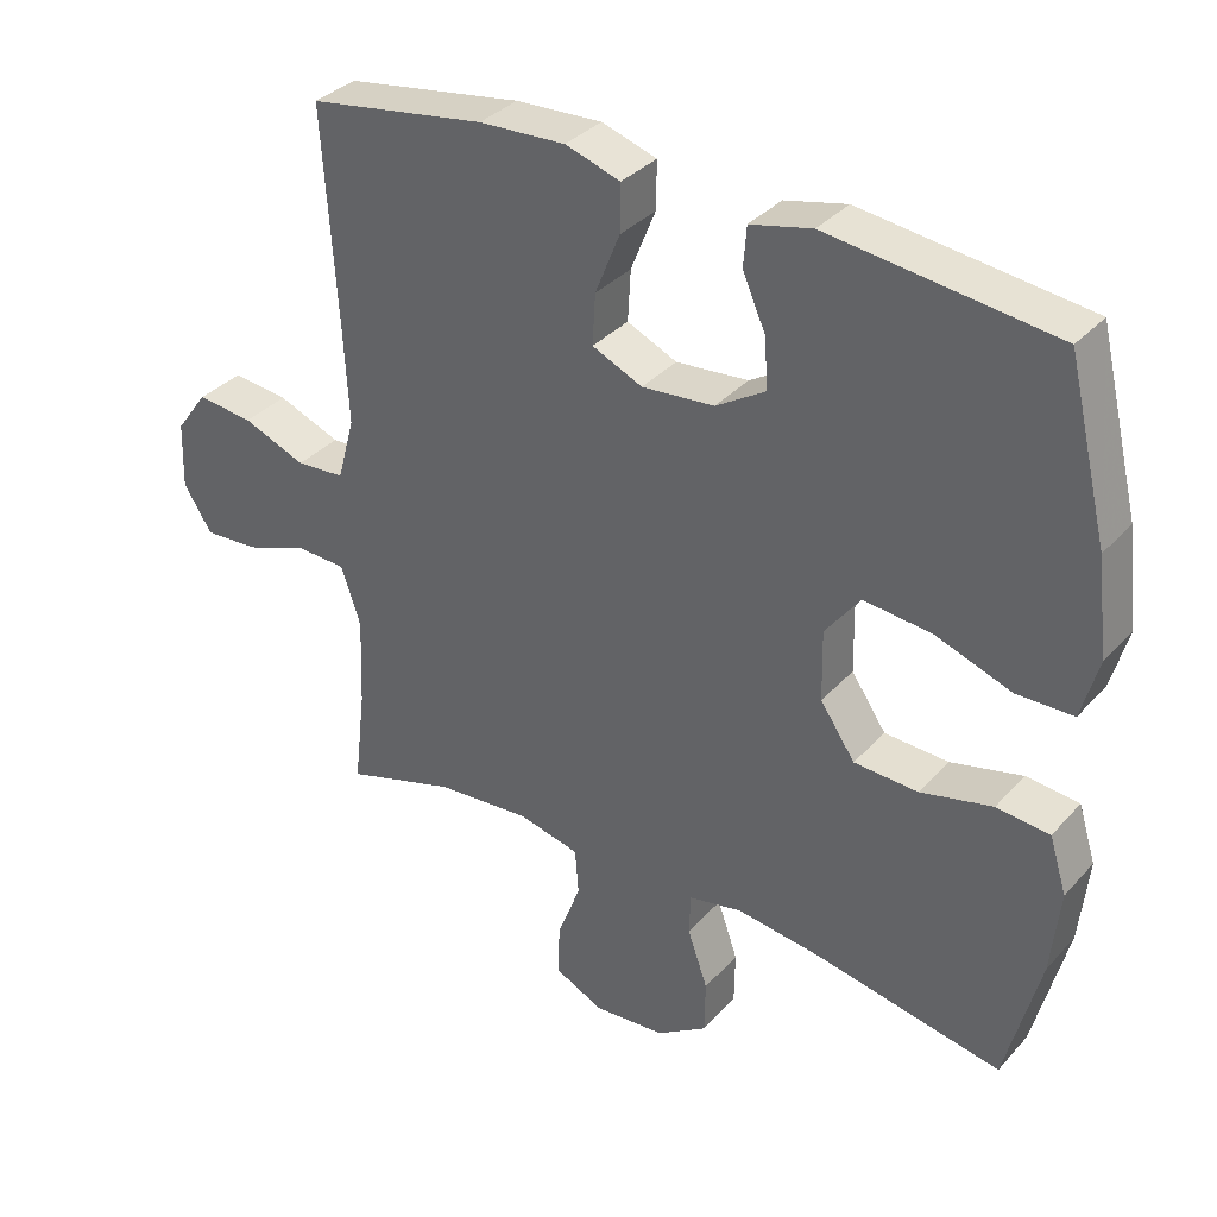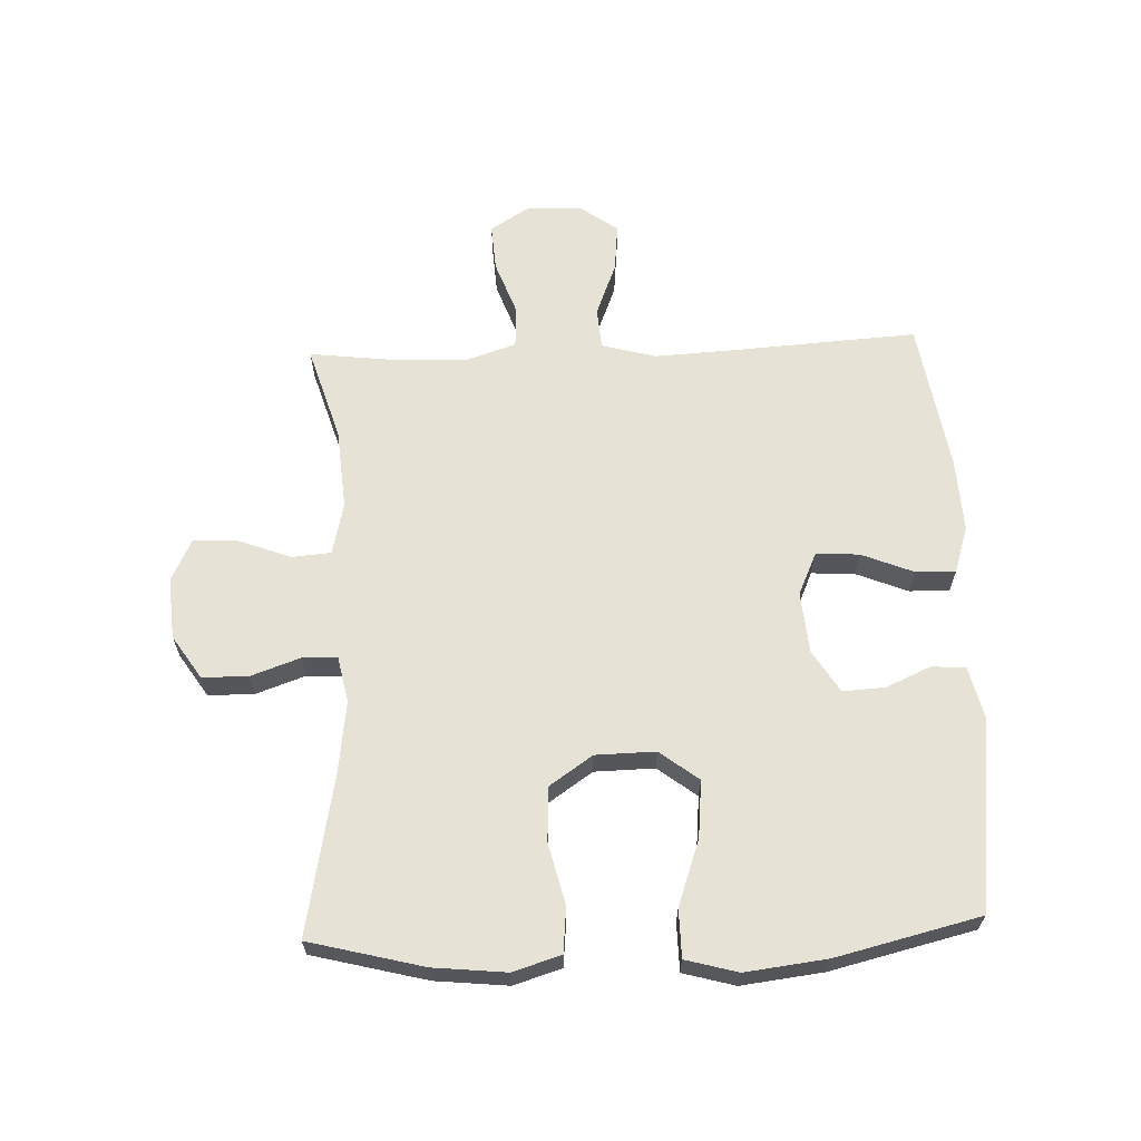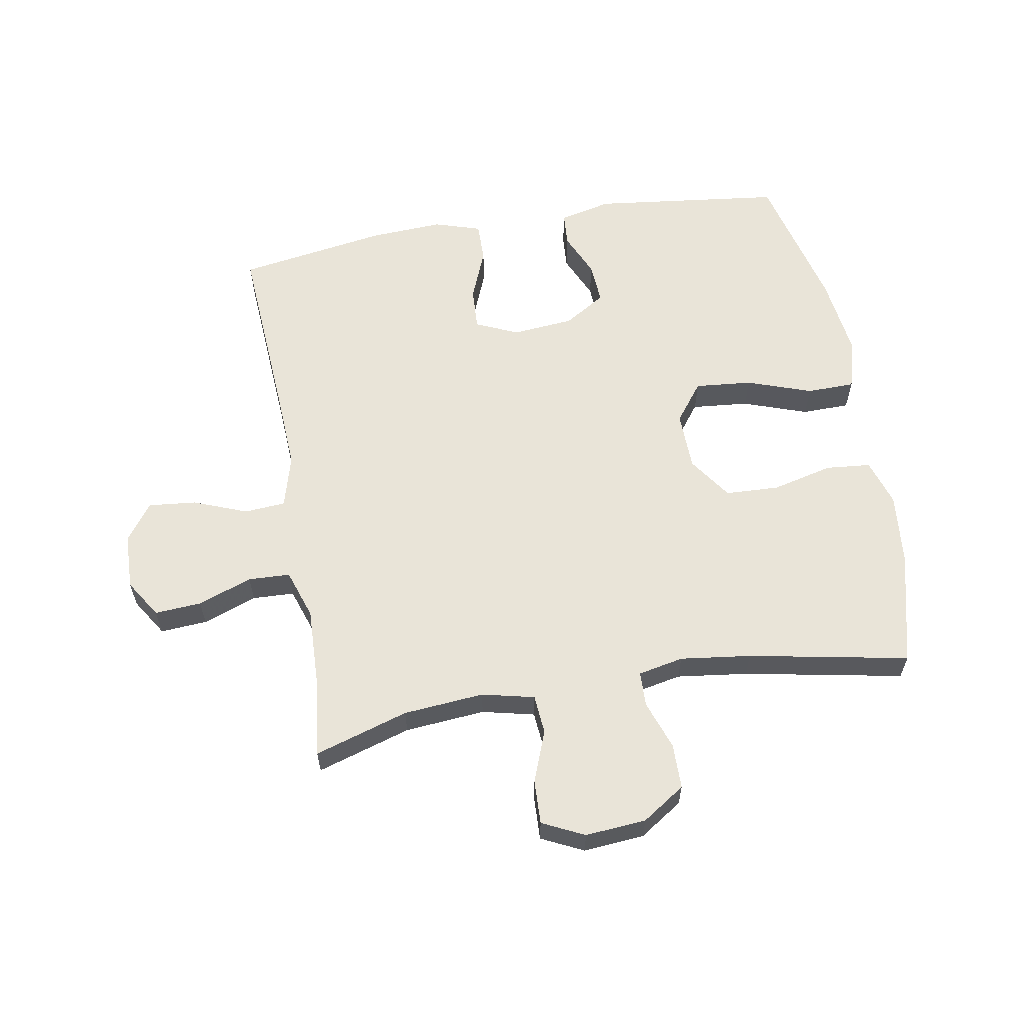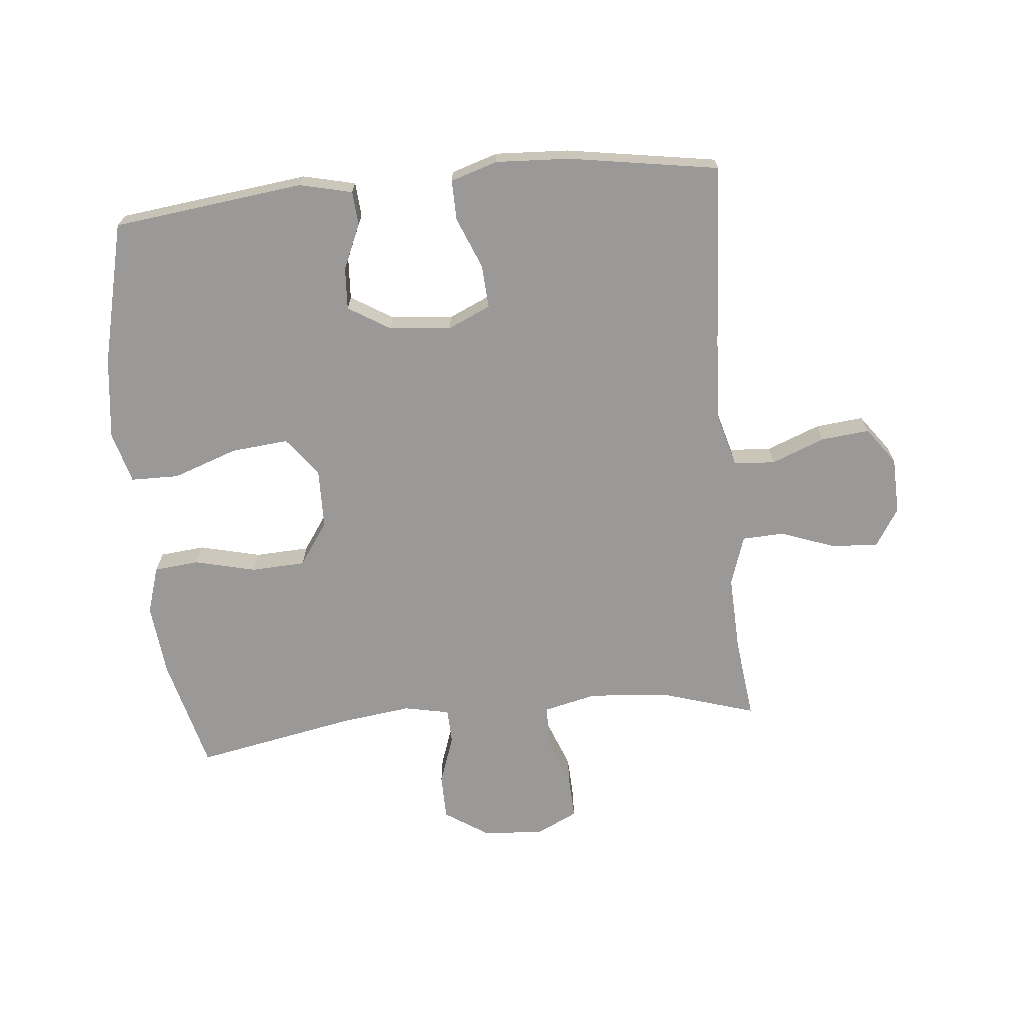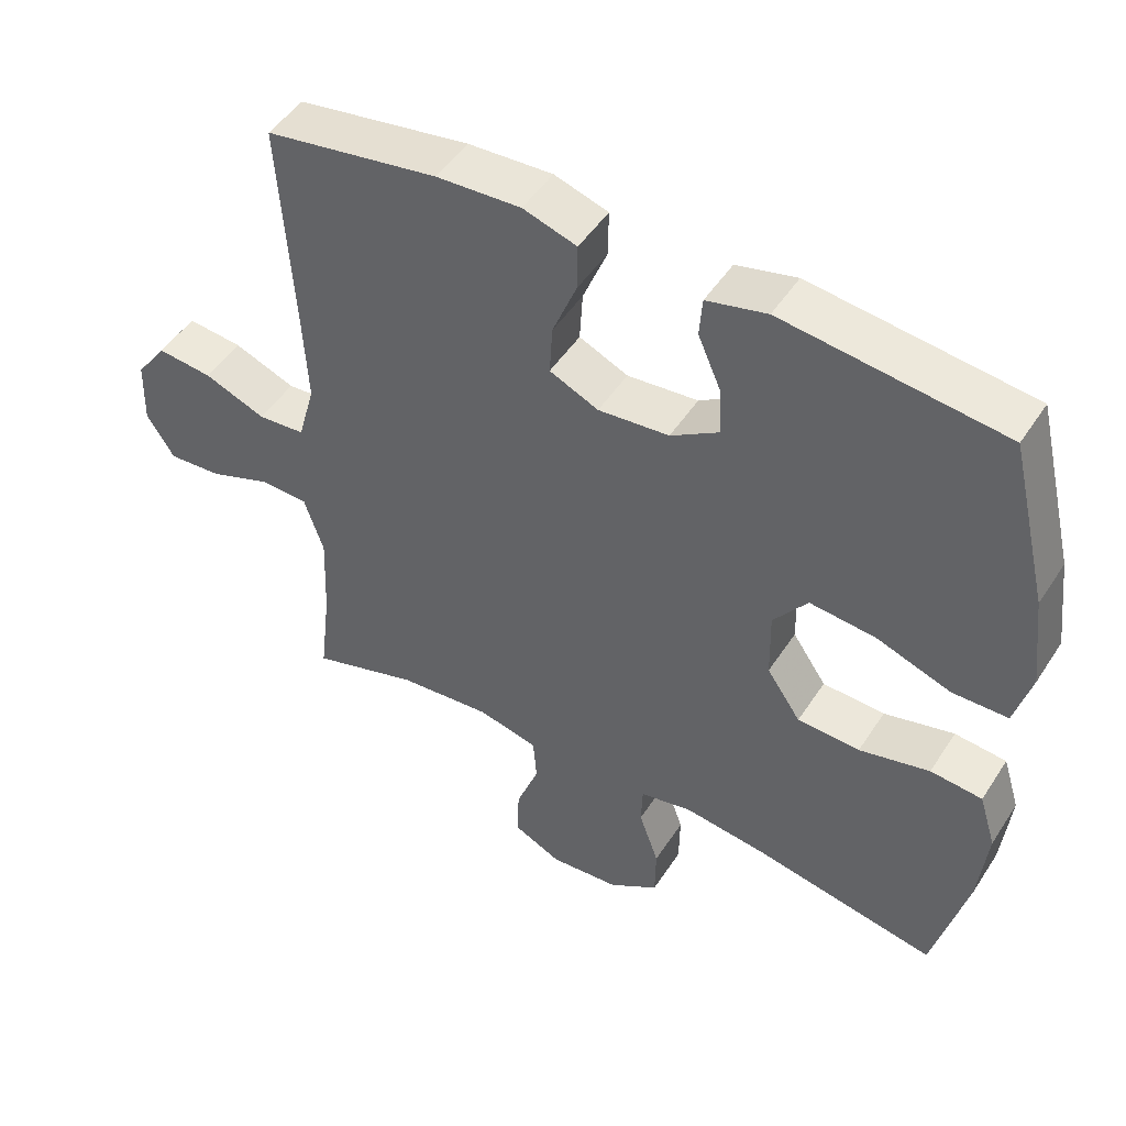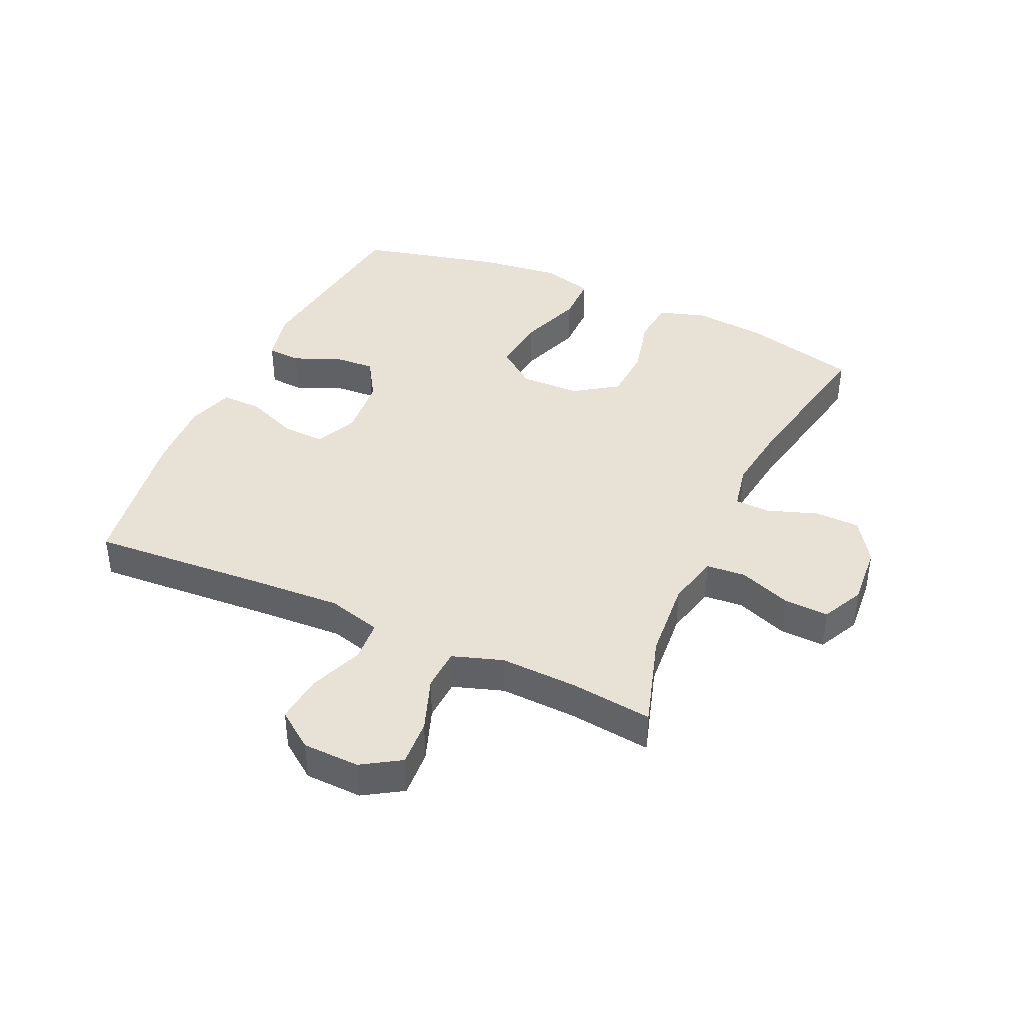
<metadata>
{"format":"obj","ext":"obj","renderer":"f3d","projection":"perspective","resolution":1024,"background":"white","views":[{"elev":34.6,"azim":-144.5,"up":"+Z"},{"elev":63.8,"azim":-92.2,"up":"+Y"},{"elev":60.0,"azim":170.0,"up":"+Y"},{"elev":-68.9,"azim":5.5,"up":"+Y"},{"elev":48.4,"azim":-148.4,"up":"+Z"},{"elev":40.5,"azim":114.5,"up":"+Y"}]}
</metadata>
<code>
v -0.5 0.07 0.5
v -0.19 0.07 0.538
v -0.105 0.07 0.518
v -0.101 0.07 0.463
v -0.133 0.07 0.39
v -0.137 0.07 0.322
v -0.069 0.07 0.28
v 0.031 0.07 0.271
v 0.1 0.07 0.302
v 0.096 0.07 0.372
v 0.062 0.07 0.456
v 0.061 0.07 0.521
v 0.137 0.07 0.545
v 0.256 0.07 0.539
v 0.5 0.07 0.5
v 0.481 0.07 0.203
v 0.474 0.07 0.069
v 0.498 0.07 -0.018
v 0.565 0.07 -0.023
v 0.652 0.07 0.011
v 0.73 0.07 0.019
v 0.774 0.07 -0.041
v 0.777 0.07 -0.133
v 0.738 0.07 -0.195
v 0.662 0.07 -0.19
v 0.574 0.07 -0.158
v 0.506 0.07 -0.161
v 0.479 0.07 -0.242
v 0.484 0.07 -0.366
v 0.5 0.07 -0.5
v 0.347 0.07 -0.453
v 0.216 0.07 -0.442
v 0.131 0.07 -0.462
v 0.126 0.07 -0.526
v 0.158 0.07 -0.61
v 0.161 0.07 -0.682
v 0.093 0.07 -0.715
v -0.006 0.07 -0.707
v -0.076 0.07 -0.661
v -0.077 0.07 -0.587
v -0.049 0.07 -0.507
v -0.051 0.07 -0.45
v -0.125 0.07 -0.435
v -0.24 0.07 -0.45
v -0.5 0.07 -0.5
v -0.547 0.07 -0.315
v -0.559 0.07 -0.197
v -0.535 0.07 -0.12
v -0.462 0.07 -0.113
v -0.363 0.07 -0.137
v -0.275 0.07 -0.133
v -0.227 0.07 -0.063
v -0.225 0.07 0.034
v -0.273 0.07 0.097
v -0.366 0.07 0.088
v -0.471 0.07 0.051
v -0.549 0.07 0.052
v -0.572 0.07 0.136
v -0.556 0.07 0.268
v -0.5 0 0.5
v -0.19 0 0.538
v -0.105 0 0.518
v -0.101 0 0.463
v -0.133 0 0.39
v -0.137 0 0.322
v -0.069 0 0.28
v 0.031 0 0.271
v 0.1 0 0.302
v 0.096 0 0.372
v 0.062 0 0.456
v 0.061 0 0.521
v 0.137 0 0.545
v 0.256 0 0.539
v 0.5 0 0.5
v 0.481 0 0.203
v 0.474 0 0.069
v 0.498 0 -0.018
v 0.565 0 -0.023
v 0.652 0 0.011
v 0.73 0 0.019
v 0.774 0 -0.041
v 0.777 0 -0.133
v 0.738 0 -0.195
v 0.662 0 -0.19
v 0.574 0 -0.158
v 0.506 0 -0.161
v 0.479 0 -0.242
v 0.484 0 -0.366
v 0.5 0 -0.5
v 0.347 0 -0.453
v 0.216 0 -0.442
v 0.131 0 -0.462
v 0.126 0 -0.526
v 0.158 0 -0.61
v 0.161 0 -0.682
v 0.093 0 -0.715
v -0.006 0 -0.707
v -0.076 0 -0.661
v -0.077 0 -0.587
v -0.049 0 -0.507
v -0.051 0 -0.45
v -0.125 0 -0.435
v -0.24 0 -0.45
v -0.5 0 -0.5
v -0.547 0 -0.315
v -0.559 0 -0.197
v -0.535 0 -0.12
v -0.462 0 -0.113
v -0.363 0 -0.137
v -0.275 0 -0.133
v -0.227 0 -0.063
v -0.225 0 0.034
v -0.273 0 0.097
v -0.366 0 0.088
v -0.471 0 0.051
v -0.549 0 0.052
v -0.572 0 0.136
v -0.556 0 0.268
f 55 56 57 58
f 54 55 58 59
f 47 48 49 50
f 47 50 51
f 44 45 46 47
f 43 44 47 51
f 42 43 51 52
f 38 39 40 41
f 38 41 42
f 37 38 42
f 34 35 36 37
f 33 34 37 42
f 32 33 42 52
f 29 30 31
f 28 29 31 32
f 27 28 32 52
f 23 24 25 26
f 19 20 21 22
f 18 19 22 23
f 13 14 15 16
f 13 16 17
f 10 11 12 13
f 9 10 13 17
f 8 9 17 18
f 2 3 4 5
f 2 5 6
f 54 59 1 2
f 53 54 2 6
f 52 53 6 7
f 18 23 26 27
f 18 27 52
f 7 8 18 52
f 117 116 115 114
f 118 117 114 113
f 109 108 107 106
f 110 109 106
f 106 105 104 103
f 110 106 103 102
f 111 110 102 101
f 100 99 98 97
f 101 100 97
f 101 97 96
f 96 95 94 93
f 101 96 93 92
f 111 101 92 91
f 90 89 88
f 91 90 88 87
f 111 91 87 86
f 85 84 83 82
f 81 80 79 78
f 82 81 78 77
f 75 74 73 72
f 76 75 72
f 72 71 70 69
f 76 72 69 68
f 77 76 68 67
f 64 63 62 61
f 65 64 61
f 61 60 118 113
f 65 61 113 112
f 66 65 112 111
f 86 85 82 77
f 111 86 77
f 111 77 67 66
f 1 60 61 2
f 2 61 62 3
f 3 62 63 4
f 4 63 64 5
f 5 64 65 6
f 6 65 66 7
f 7 66 67 8
f 8 67 68 9
f 9 68 69 10
f 10 69 70 11
f 11 70 71 12
f 12 71 72 13
f 13 72 73 14
f 14 73 74 15
f 15 74 75 16
f 16 75 76 17
f 17 76 77 18
f 18 77 78 19
f 19 78 79 20
f 20 79 80 21
f 21 80 81 22
f 22 81 82 23
f 23 82 83 24
f 24 83 84 25
f 25 84 85 26
f 26 85 86 27
f 27 86 87 28
f 28 87 88 29
f 29 88 89 30
f 30 89 90 31
f 31 90 91 32
f 32 91 92 33
f 33 92 93 34
f 34 93 94 35
f 35 94 95 36
f 36 95 96 37
f 37 96 97 38
f 38 97 98 39
f 39 98 99 40
f 40 99 100 41
f 41 100 101 42
f 42 101 102 43
f 43 102 103 44
f 44 103 104 45
f 45 104 105 46
f 46 105 106 47
f 47 106 107 48
f 48 107 108 49
f 49 108 109 50
f 50 109 110 51
f 51 110 111 52
f 52 111 112 53
f 53 112 113 54
f 54 113 114 55
f 55 114 115 56
f 56 115 116 57
f 57 116 117 58
f 58 117 118 59
f 59 118 60 1

</code>
